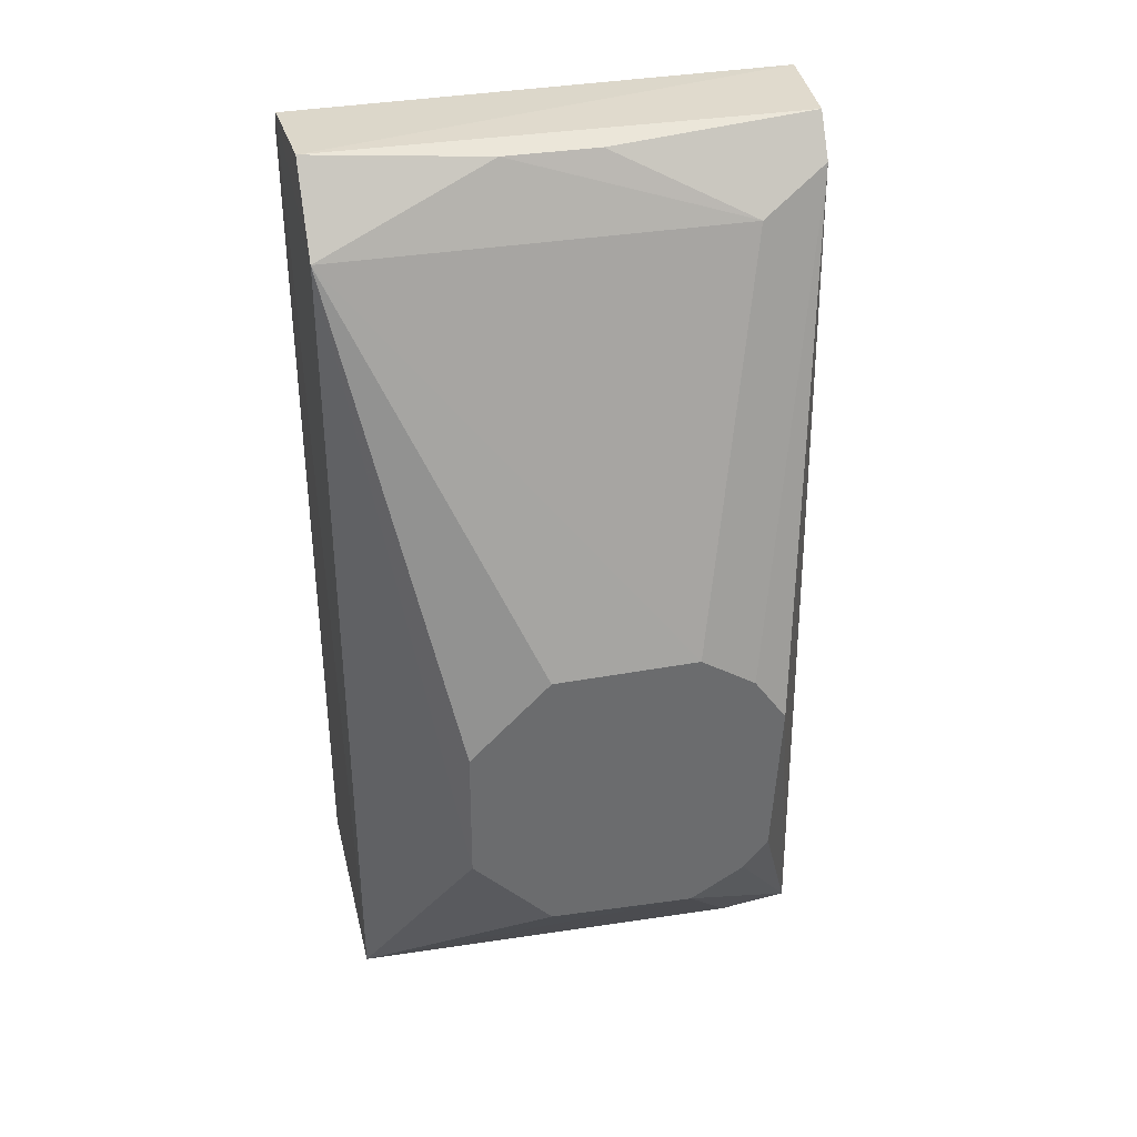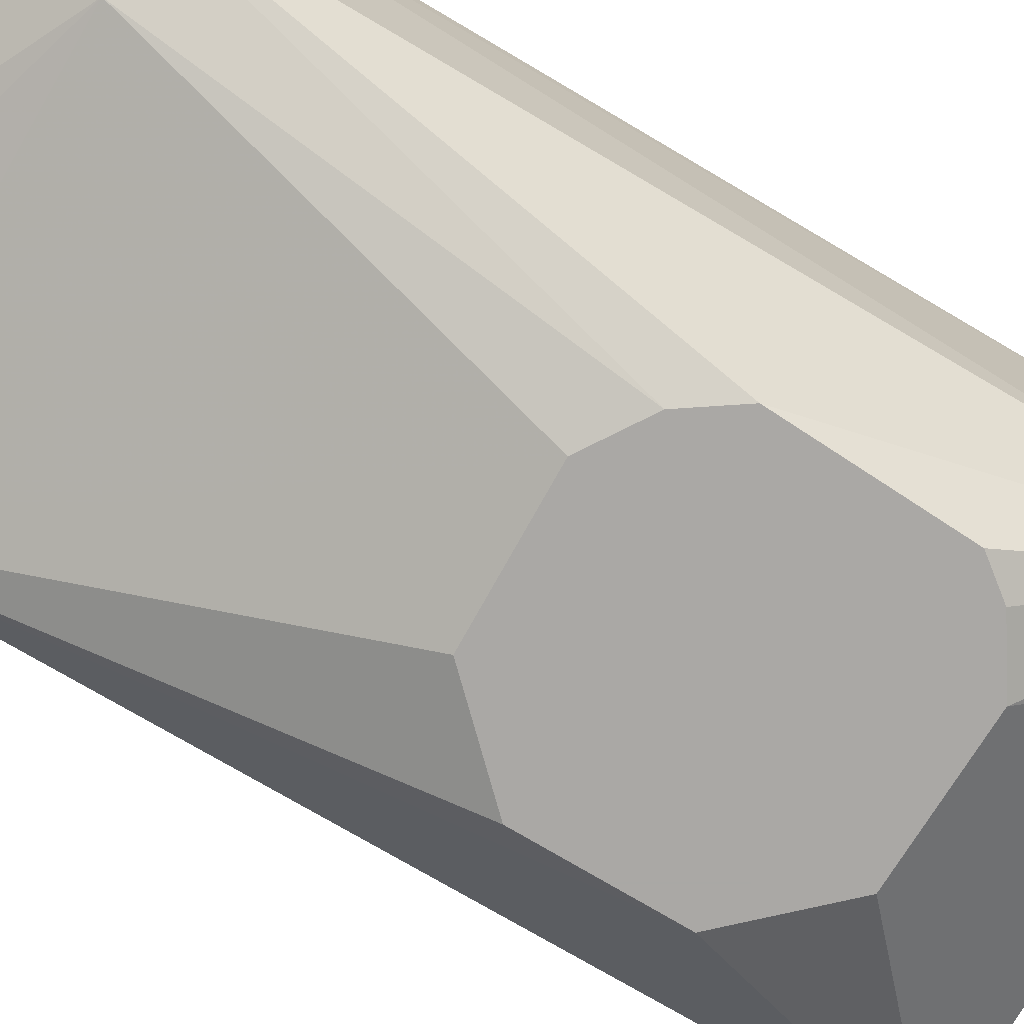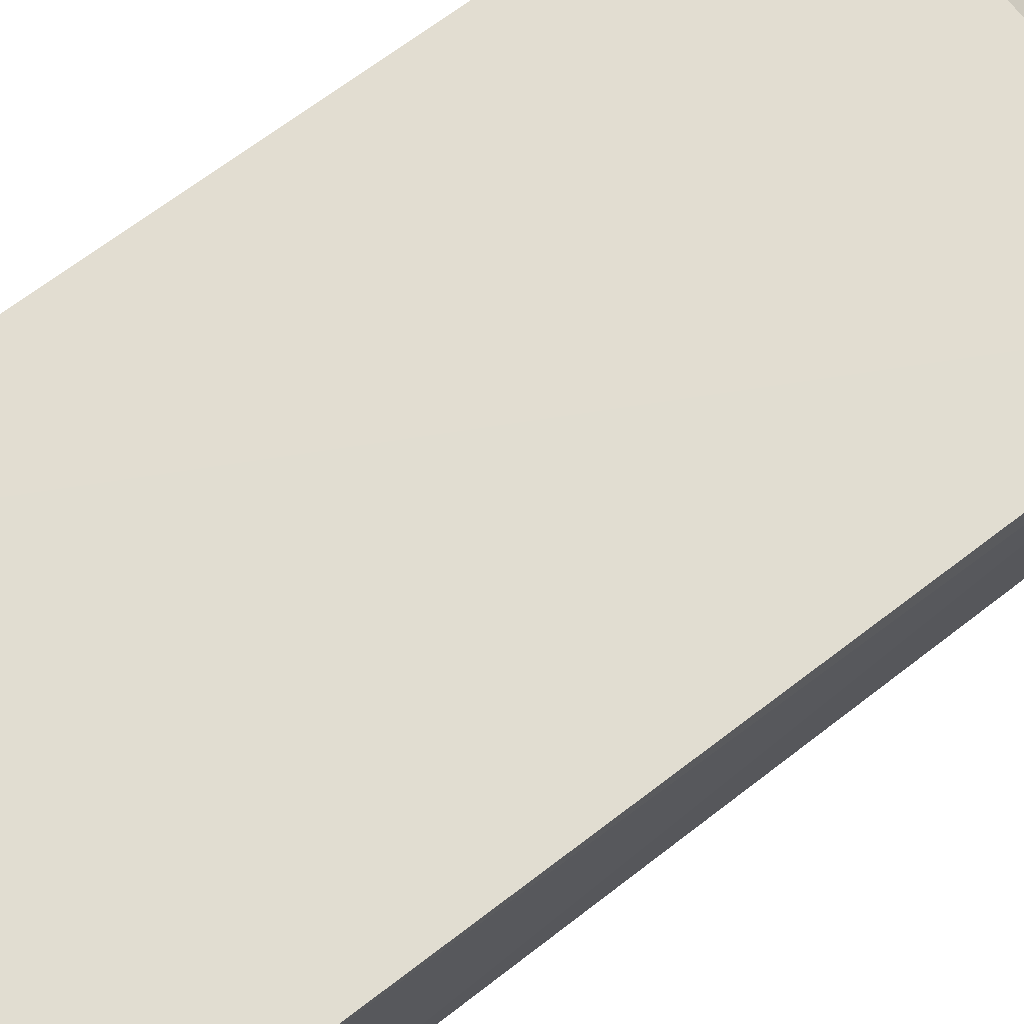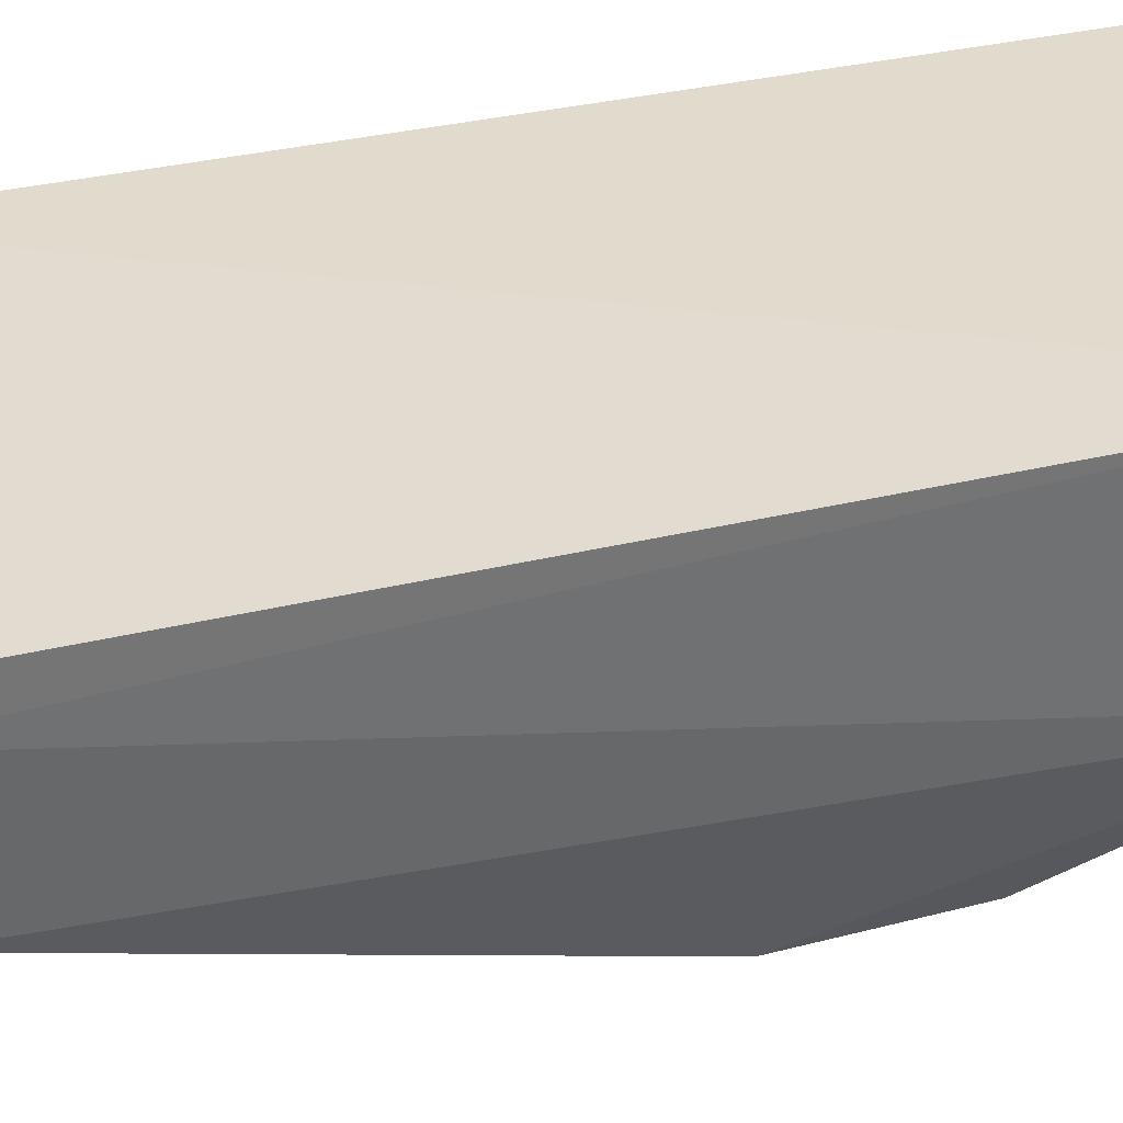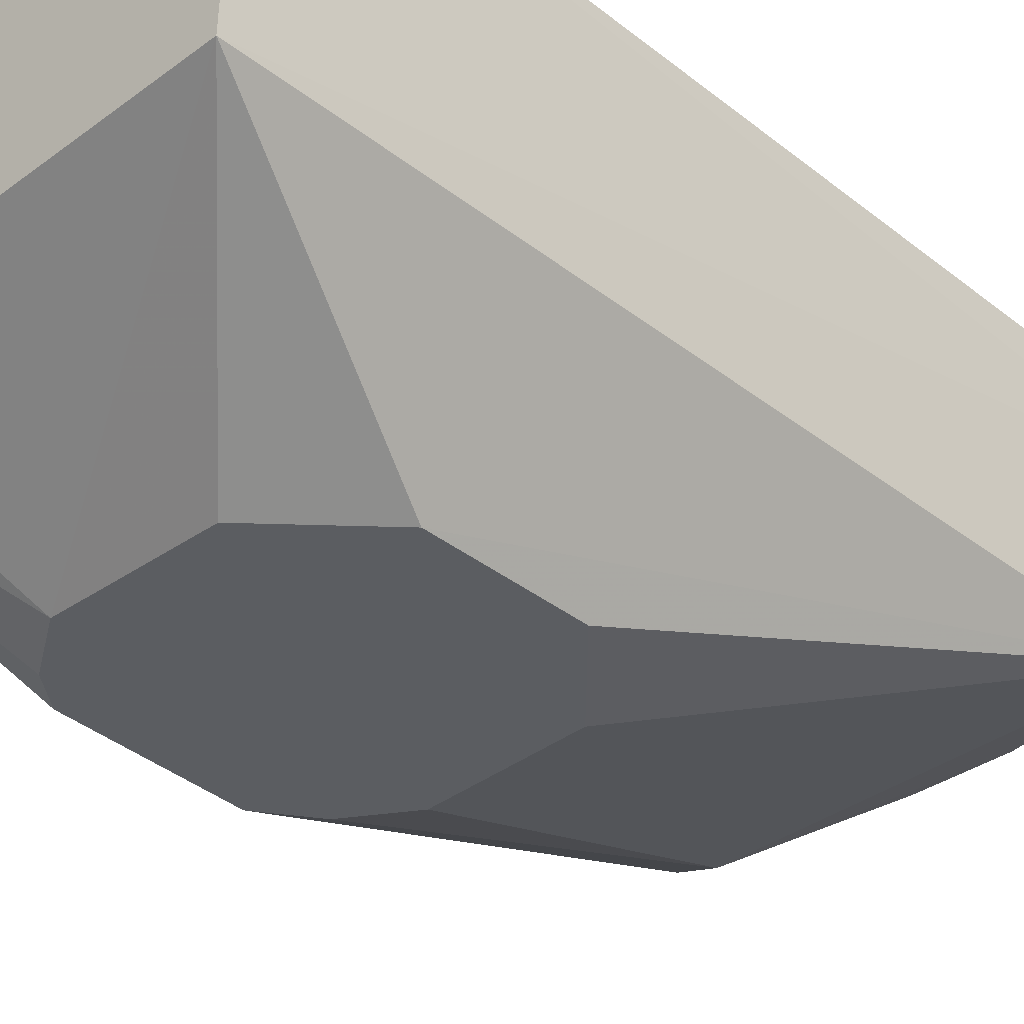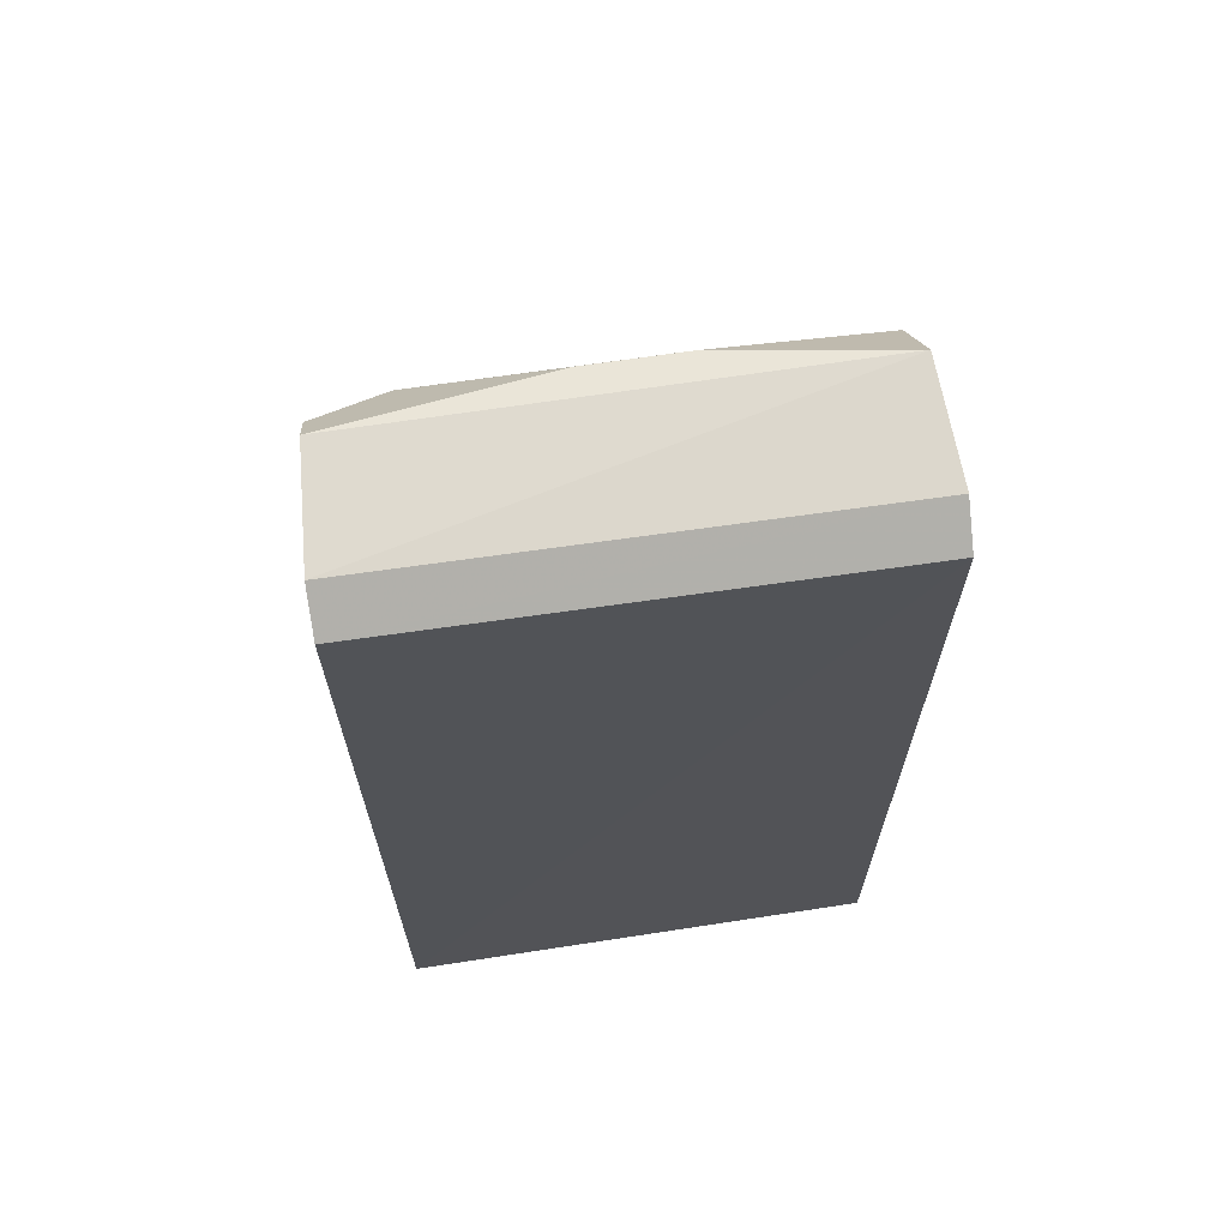
<metadata>
{"format":"obj","ext":"obj","renderer":"f3d","projection":"perspective","resolution":1024,"background":"white","views":[{"elev":36.9,"azim":168.5,"up":"+Y"},{"elev":-75.1,"azim":-120.5,"up":"+Z"},{"elev":69.0,"azim":52.4,"up":"+Z"},{"elev":34.5,"azim":-106.7,"up":"+Z"},{"elev":-35.4,"azim":44.1,"up":"+Z"},{"elev":67.2,"azim":-8.1,"up":"+Y"}]}
</metadata>
<code>
v 0.0119 0.09394 -0.04854
v 0.01183 0.04646 -0.04804
v 0.006129 0.06001 -0.06741
v -0.008593 0.07012 -0.06741
v -0.01375 0.04646 -0.04775
v 0.01148 0.09208 -0.0599
v -0.01387 0.09553 -0.05051
v -0.009831 0.04646 -0.06015
v 0.001873 0.07179 -0.06741
v 0.01193 0.09539 -0.05061
v 0.01149 0.04646 -0.05997
v -0.01384 0.09408 -0.04844
v -0.01364 0.04646 -0.05965
v -0.01344 0.09393 -0.05812
v 0.006085 0.06744 -0.06741
v -0.005752 0.05537 -0.06741
v -0.0103 0.06762 -0.06741
v -0.009814 0.09217 -0.06002
v 0.01154 0.09605 -0.0567
v 0.001916 0.05557 -0.06741
v -0.009886 0.0589 -0.06741
v -0.005708 0.07198 -0.06741
v -0.002529 0.09573 -0.05811
v -0.008593 0.05722 -0.06741
v -0.01347 0.09592 -0.05652
v 0.002395 0.09576 -0.05814
f 5 2 1
f 10 1 2
f 11 3 6
f 11 10 2
f 11 6 10
f 12 7 5
f 12 5 1
f 12 10 7
f 12 1 10
f 13 5 7
f 13 8 11
f 13 11 2
f 13 2 5
f 14 13 7
f 15 9 6
f 15 6 3
f 16 11 8
f 16 8 13
f 17 14 4
f 17 13 14
f 18 4 14
f 19 10 6
f 19 7 10
f 20 3 11
f 20 11 16
f 20 15 3
f 21 13 17
f 21 20 16
f 21 15 20
f 21 17 4
f 22 4 18
f 22 9 15
f 22 21 4
f 22 15 21
f 22 18 6
f 22 6 9
f 24 21 16
f 24 16 13
f 24 13 21
f 25 14 7
f 25 7 19
f 25 19 23
f 25 23 18
f 25 18 14
f 26 23 19
f 26 19 6
f 26 6 18
f 26 18 23

</code>
